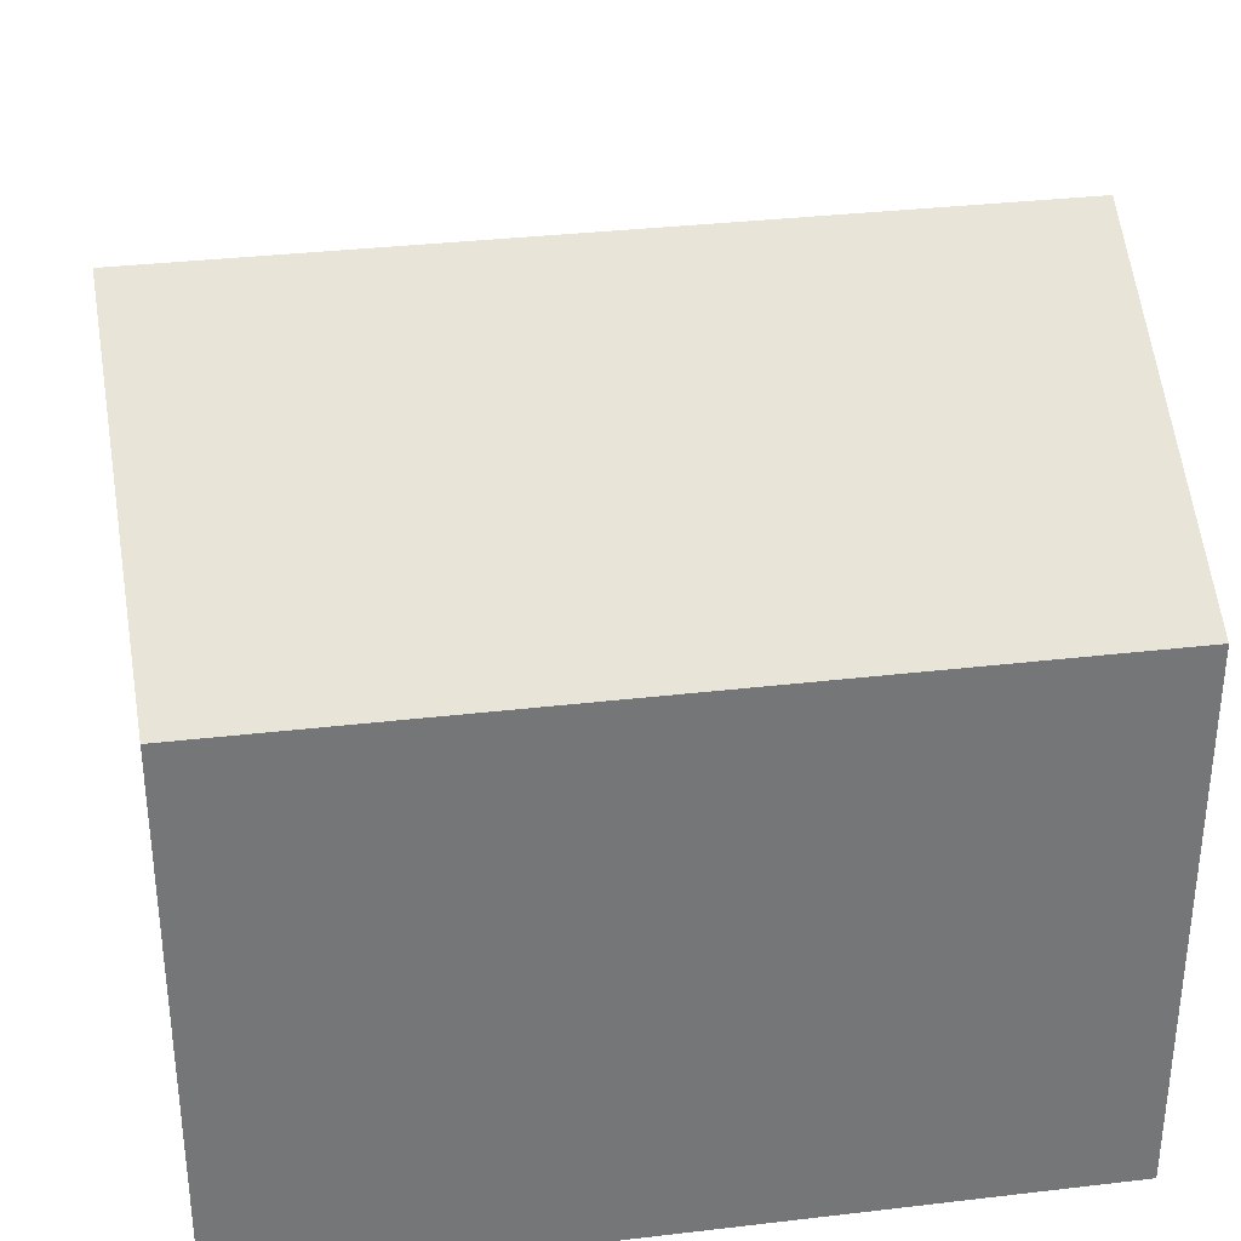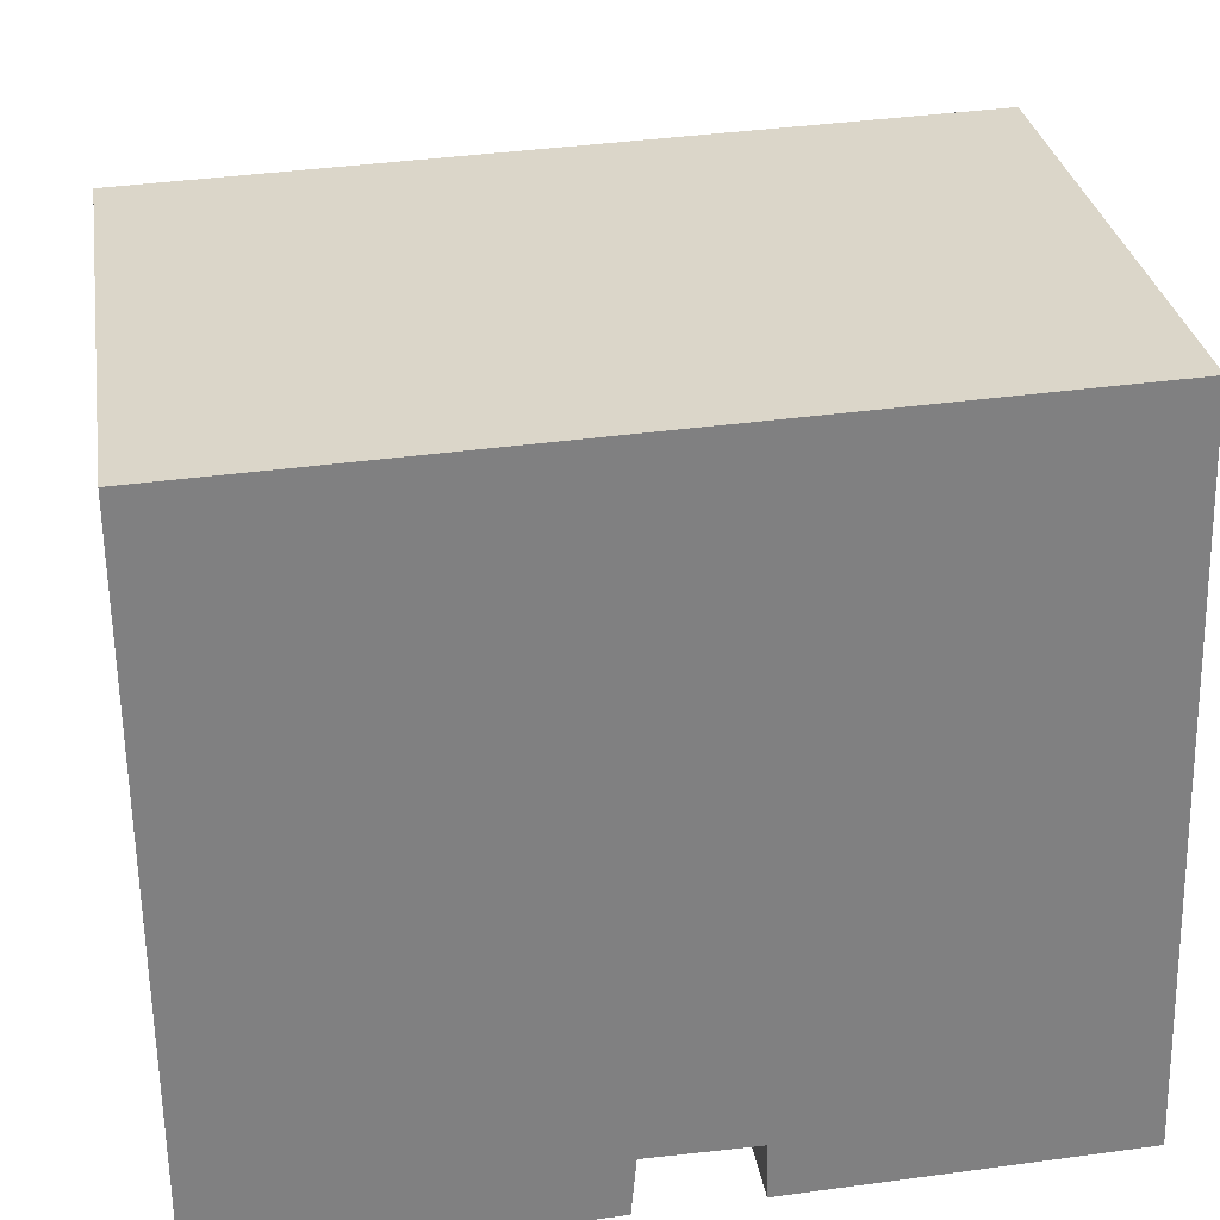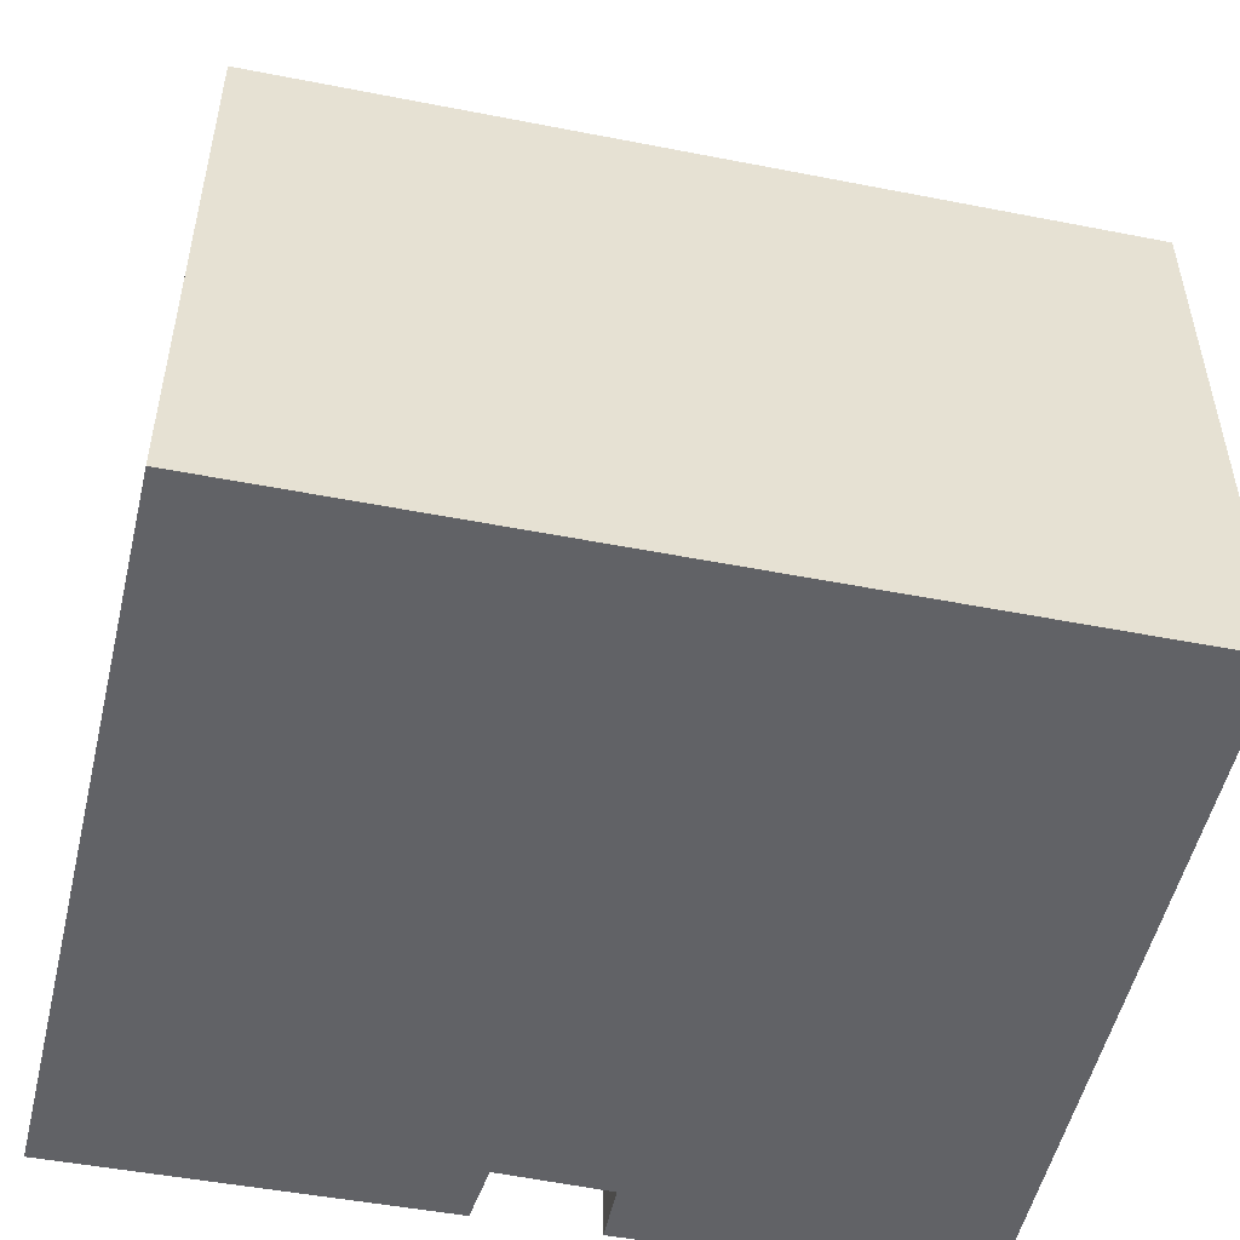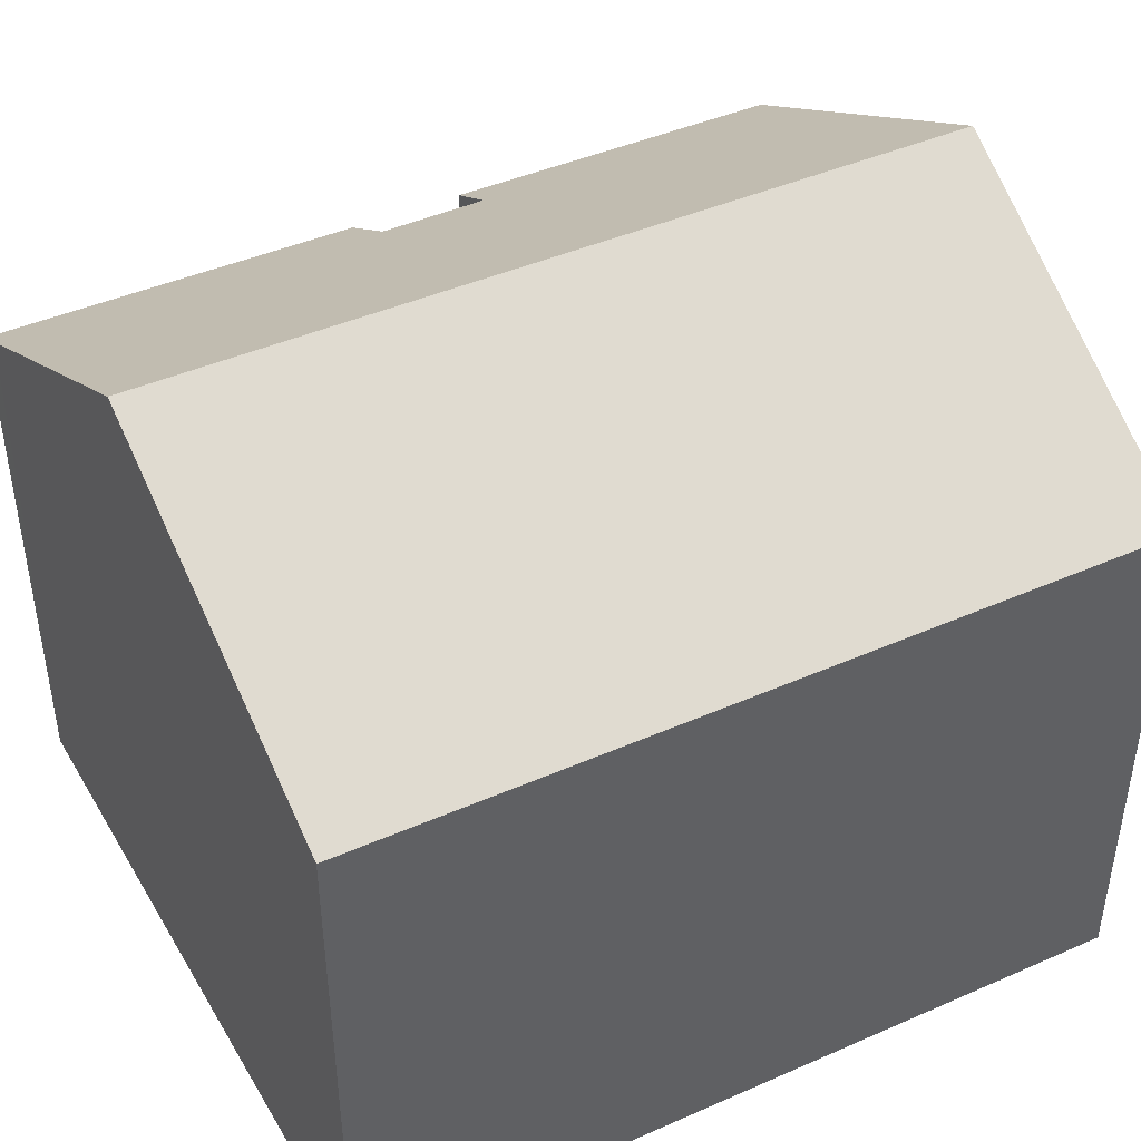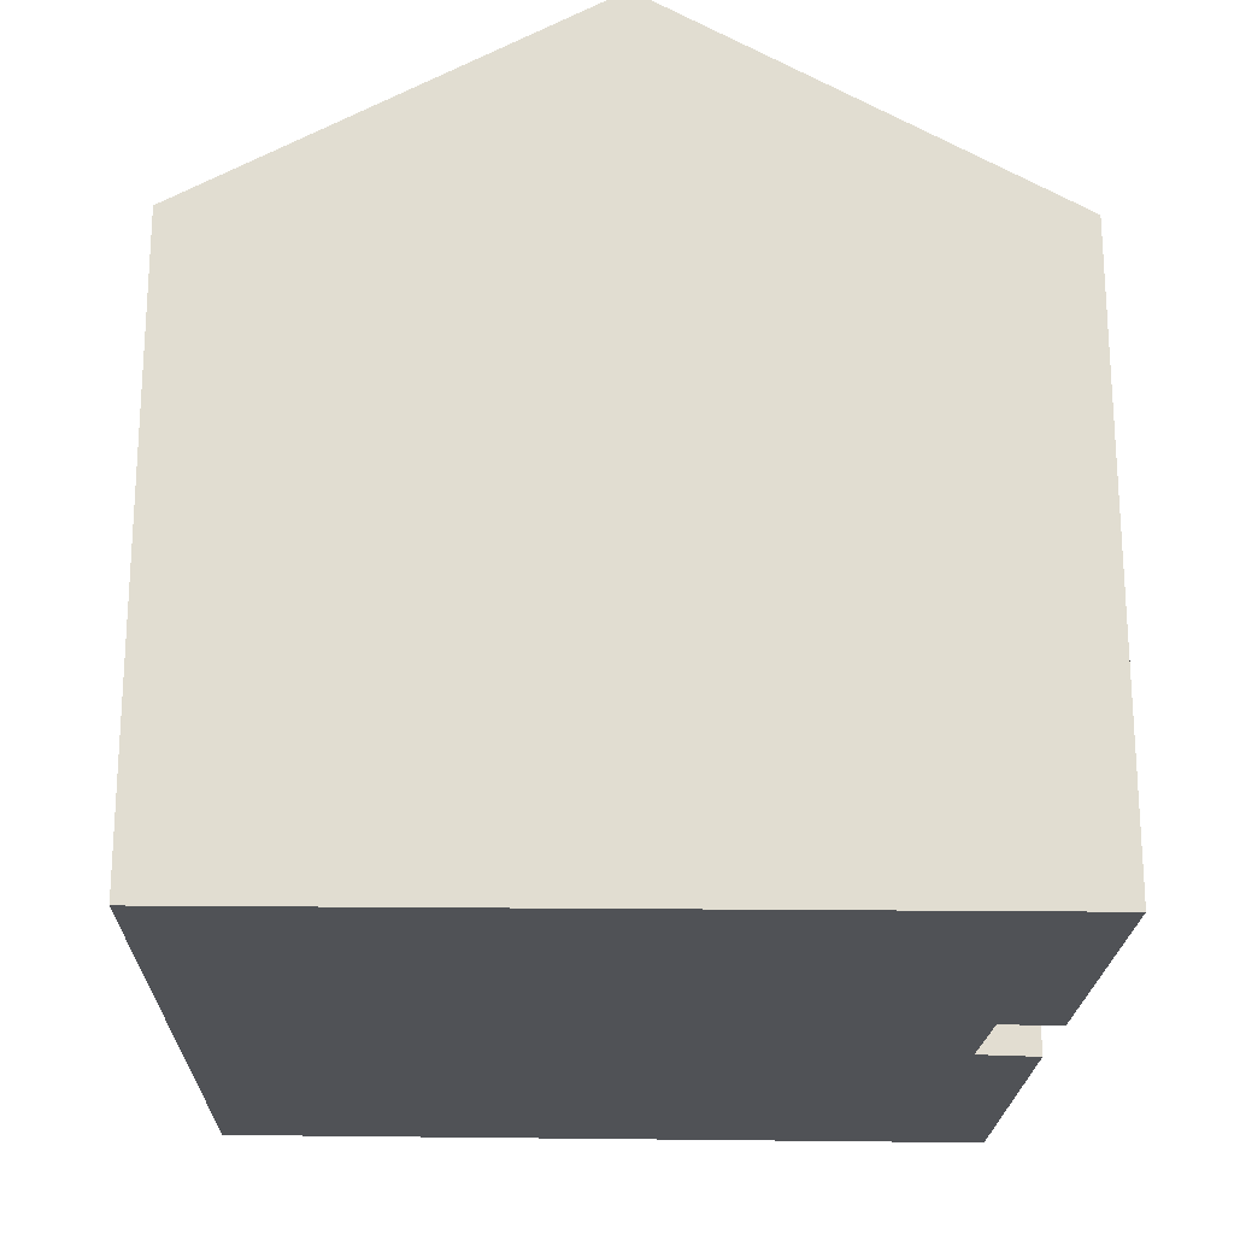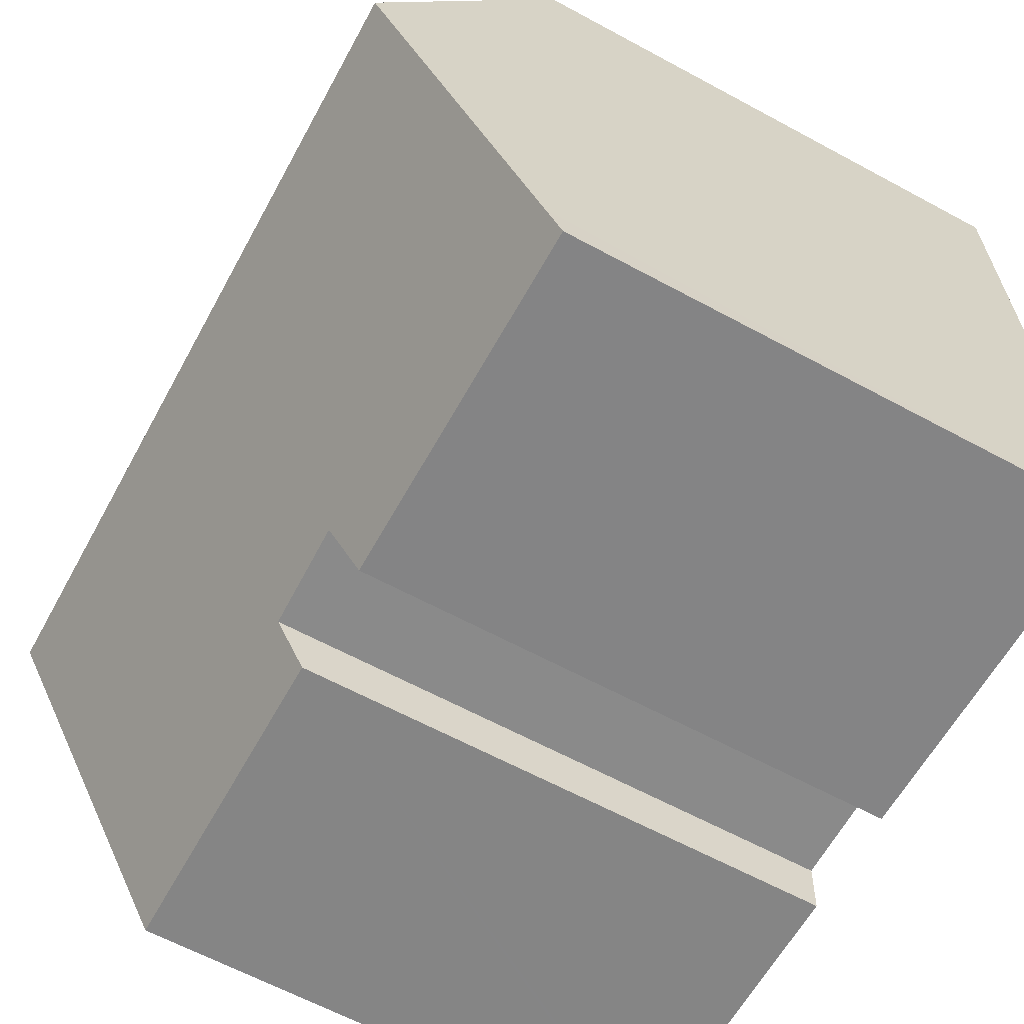
<metadata>
{"format":"obj","ext":"obj","renderer":"f3d","projection":"perspective","resolution":1024,"background":"white","views":[{"elev":33.8,"azim":-10.9,"up":"+Y"},{"elev":30.2,"azim":-8.9,"up":"+Z"},{"elev":-50.7,"azim":-13.9,"up":"+Y"},{"elev":43.7,"azim":-29.1,"up":"+Y"},{"elev":-21.0,"azim":86.7,"up":"+Y"},{"elev":-63.6,"azim":-118.6,"up":"+Z"}]}
</metadata>
<code>
v  6.926 10.76 -13.91
v  7.429 11.38 -12.75
v  7.332 10.76 -13.9
v  0.077 10.74 -14.18
v  16.17 10.76 -13.62
v  16.15 12.55 -10.3
v  16.27 10.76 -13.61
v  11.39 10.76 -13.78
v  16.03 14.57 -6.575
v  9.582 10.75 -13.84
v  9.545 11.35 -12.74
v  0.039 14.57 -7.091
v  0.075 11.07 -13.57
v  0 10.74 6.574e-16
v  15.78 10.74 0.504
v  7.332 8.51e-16 -13.9
v  0.077 8.682e-16 -14.18
v  6.926 8.52e-16 -13.91
v  16.27 8.336e-16 -13.61
v  16.17 8.338e-16 -13.62
v  11.39 8.438e-16 -13.78
v  9.582 8.476e-16 -13.84
v  7.429 7.805e-16 -12.75
v  9.545 7.8e-16 -12.74
v  0.039 4.342e-16 -7.091
v  0 0 0
v  0.075 8.307e-16 -13.57
v  15.78 -3.086e-17 0.504
v  16.03 4.026e-16 -6.575
v  16.15 6.309e-16 -10.3
g defaultobject
f 1 2 3
f 2 1 4
f 5 6 7
f 6 5 8
f 6 8 9
f 9 8 10
f 9 10 11
f 9 11 2
f 9 2 12
f 12 2 13
f 13 2 4
f 14 9 12
f 9 14 15
f 16 1 3
f 1 16 4
f 4 16 17
f 17 16 18
f 19 5 7
f 5 19 8
f 8 19 10
f 10 19 20
f 10 20 21
f 10 21 22
f 11 23 2
f 23 11 24
f 17 13 4
f 13 17 12
f 12 17 14
f 14 17 25
f 14 25 26
f 25 17 27
f 10 24 11
f 24 10 22
f 14 28 15
f 28 14 26
f 28 9 15
f 9 28 6
f 6 28 7
f 7 28 29
f 7 29 19
f 19 29 30
f 23 3 2
f 3 23 16
f 26 29 28
f 29 26 30
f 30 26 19
f 19 26 20
f 20 26 21
f 21 26 24
f 24 26 23
f 23 26 16
f 16 26 18
f 18 26 27
f 18 27 17
f 27 26 25
f 22 21 24

</code>
